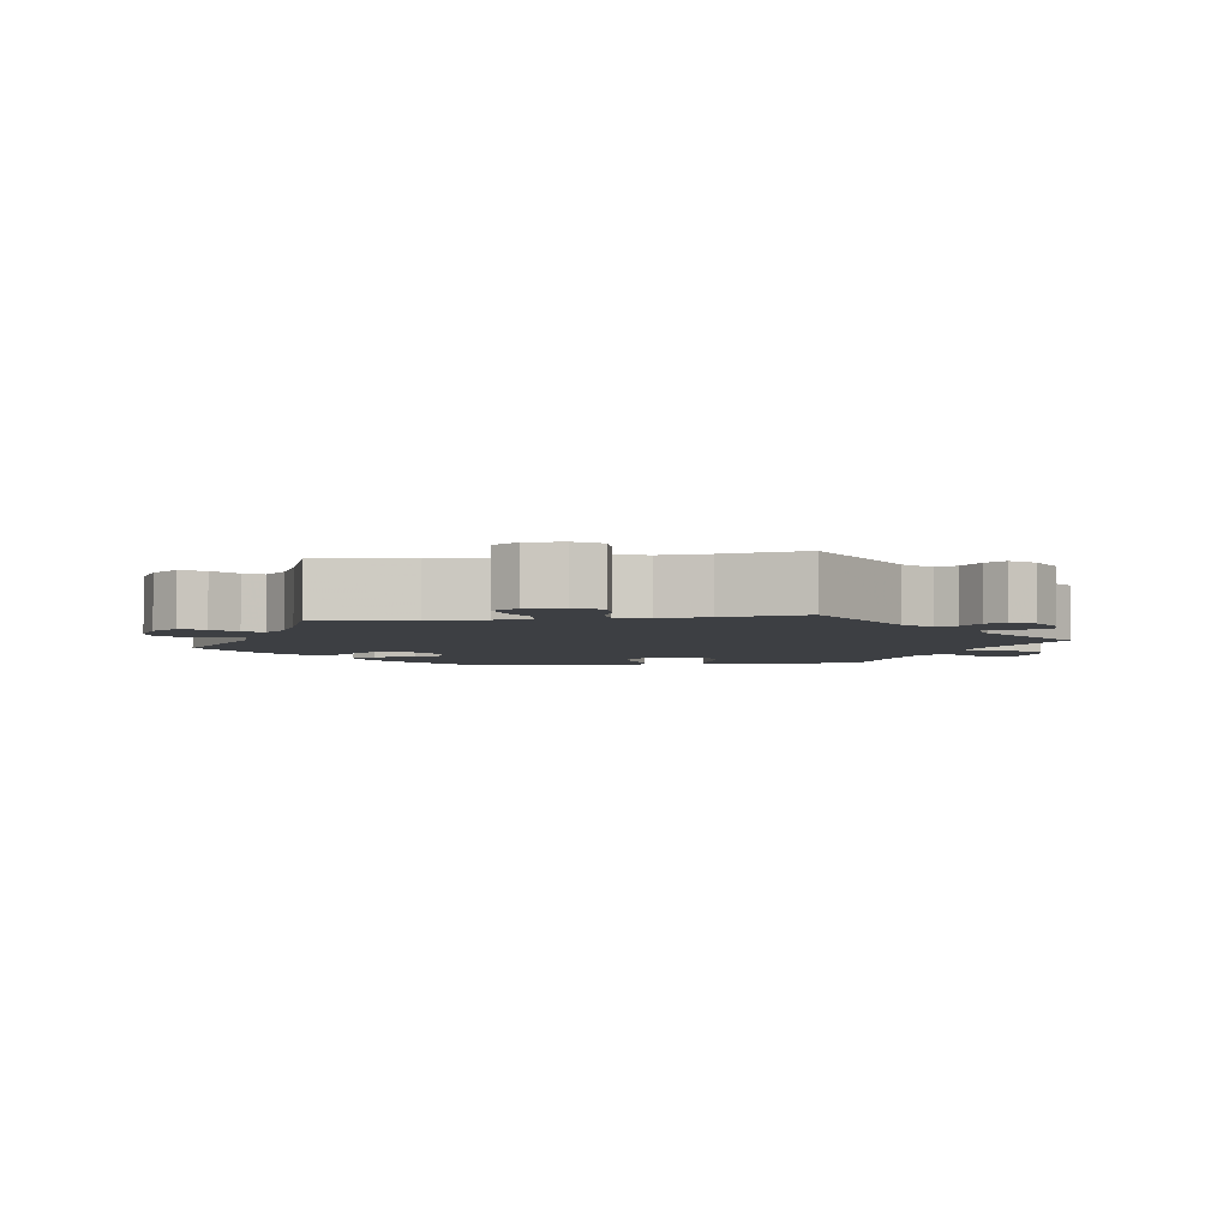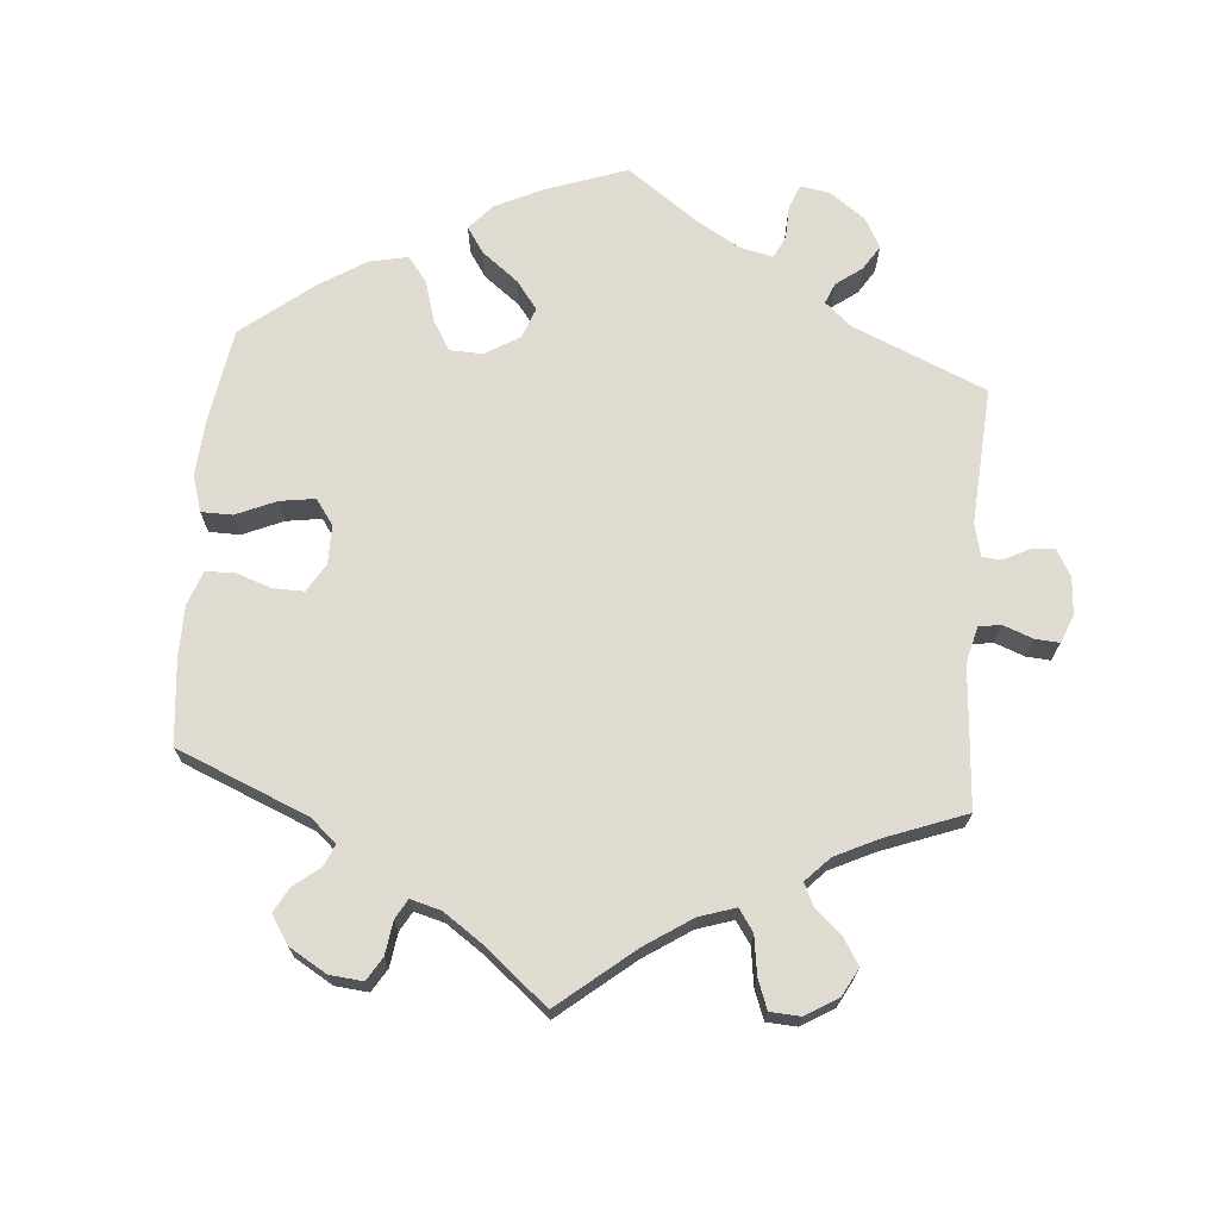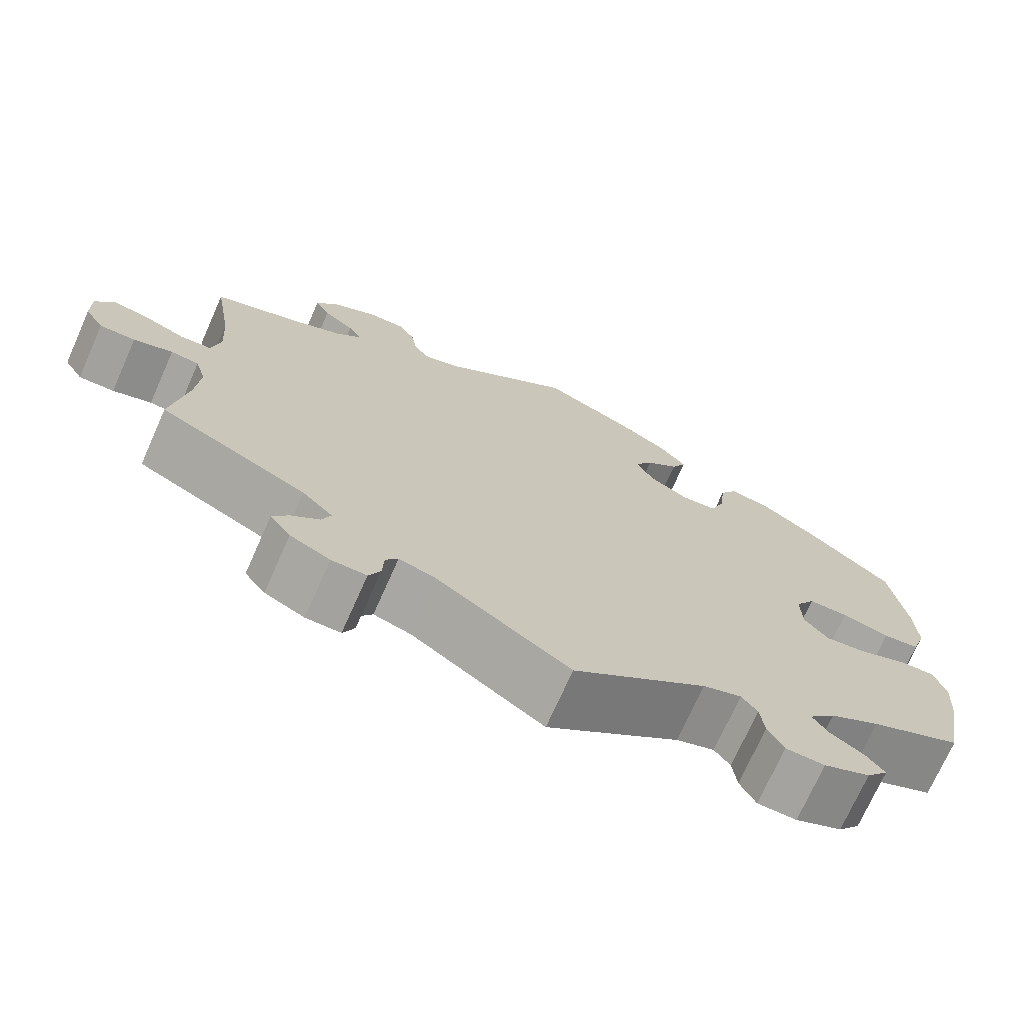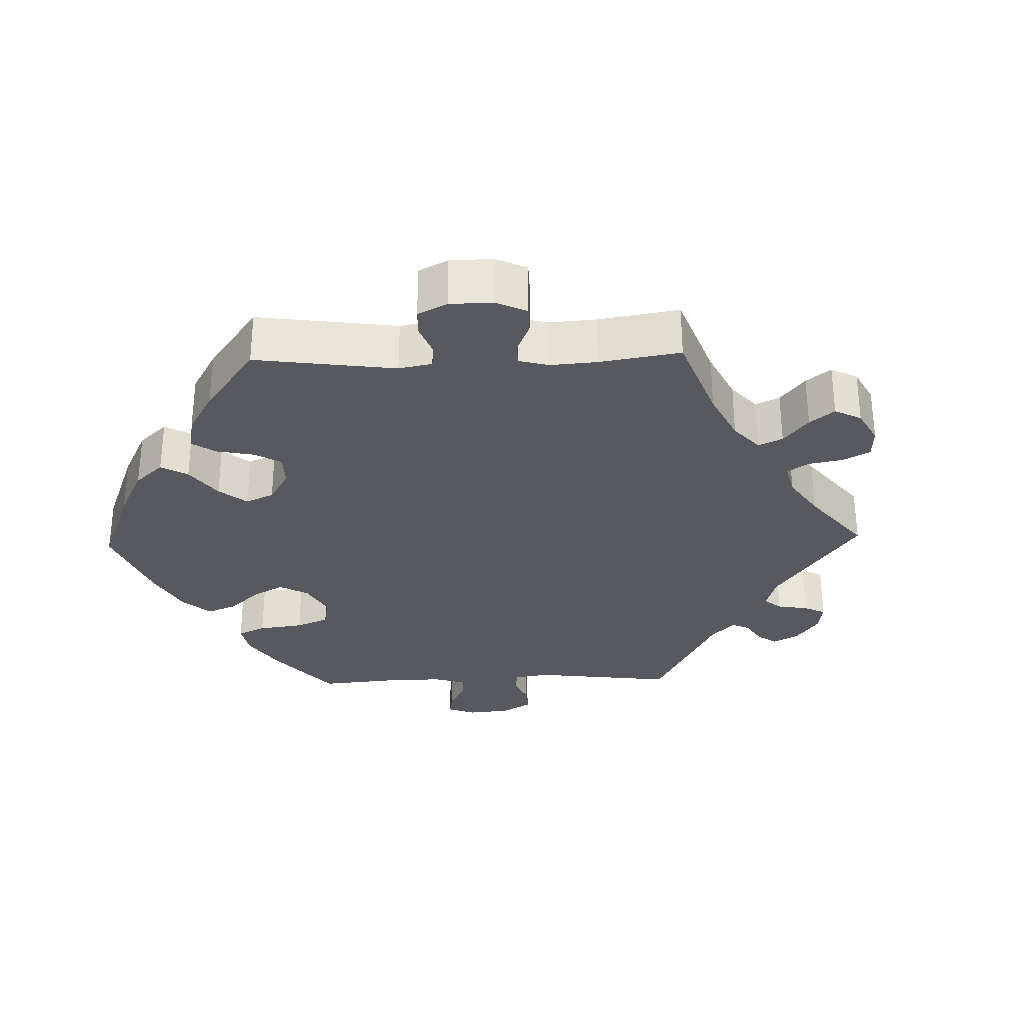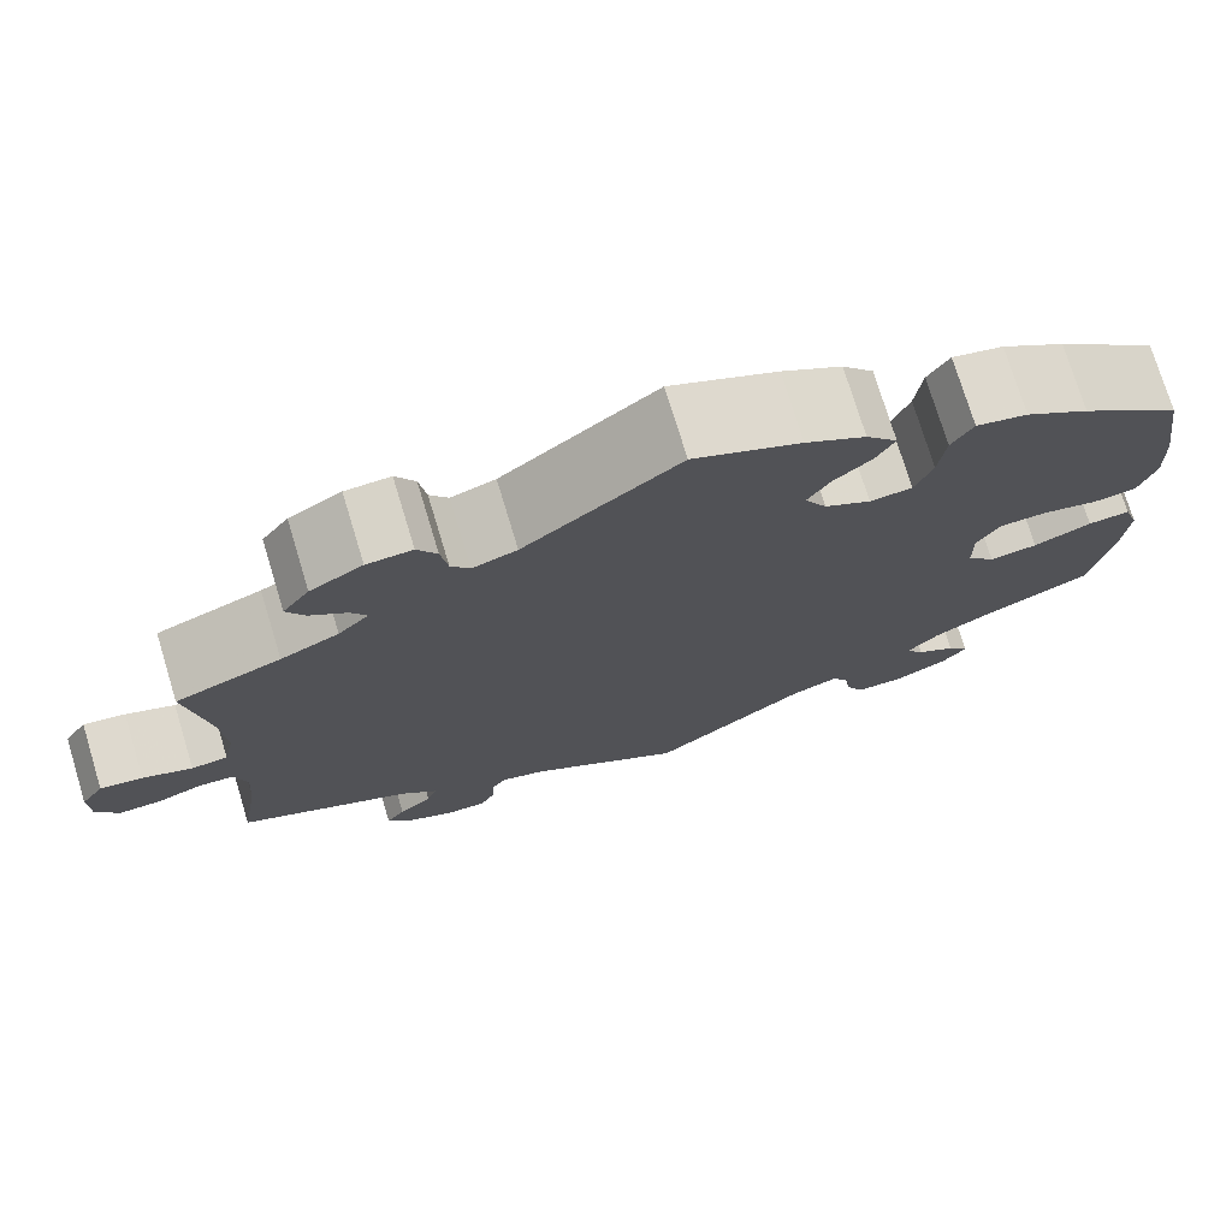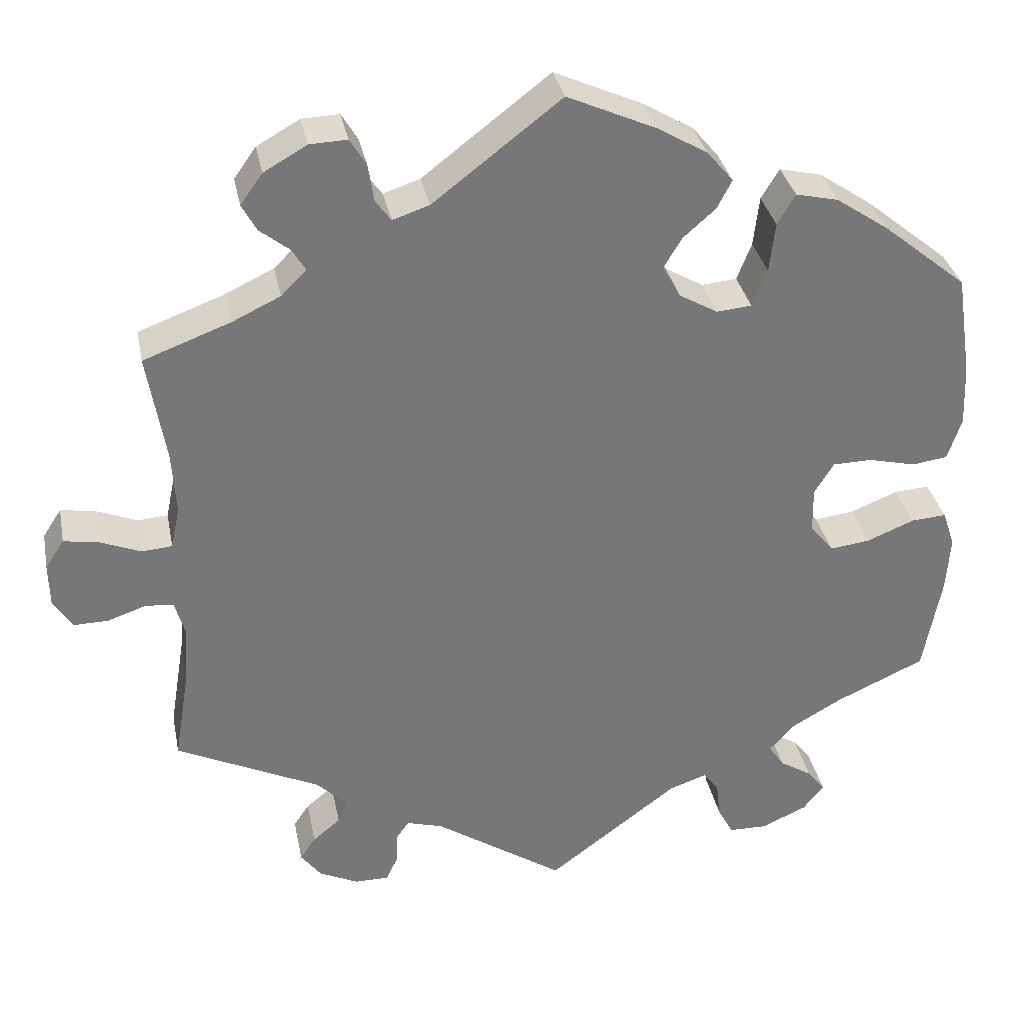
<metadata>
{"format":"obj","ext":"obj","renderer":"f3d","projection":"perspective","resolution":1024,"background":"white","views":[{"elev":-4.1,"azim":98.3,"up":"+Y"},{"elev":70.2,"azim":64.9,"up":"+Y"},{"elev":-72.4,"azim":156.0,"up":"+Z"},{"elev":-30.3,"azim":31.7,"up":"+Y"},{"elev":74.7,"azim":163.1,"up":"+Z"},{"elev":33.3,"azim":168.9,"up":"+Z"}]}
</metadata>
<code>
v -0.161 0.07 -0.457
v -0.207 0.07 -0.441
v -0.226 0.07 -0.466
v -0.231 0.07 -0.51
v -0.25 0.07 -0.546
v -0.297 0.07 -0.547
v -0.353 0.07 -0.522
v -0.379 0.07 -0.49
v -0.357 0.07 -0.462
v -0.317 0.07 -0.437
v -0.298 0.07 -0.409
v -0.33 0.07 -0.374
v -0.391 0.07 -0.339
v -0.501 0.07 -0.289
v -0.523 0.07 -0.169
v -0.528 0.07 -0.099
v -0.513 0.07 -0.054
v -0.47 0.07 -0.057
v -0.411 0.07 -0.081
v -0.362 0.07 -0.087
v -0.333 0.07 -0.052
v -0.332 0.07 0.004
v -0.356 0.07 0.043
v -0.404 0.07 0.044
v -0.462 0.07 0.03
v -0.506 0.07 0.036
v -0.523 0.07 0.088
v -0.52 0.07 0.163
v -0.501 0.07 0.289
v -0.398 0.07 0.373
v -0.333 0.07 0.417
v -0.281 0.07 0.429
v -0.259 0.07 0.392
v -0.252 0.07 0.331
v -0.234 0.07 0.285
v -0.191 0.07 0.281
v -0.144 0.07 0.308
v -0.122 0.07 0.348
v -0.144 0.07 0.385
v -0.184 0.07 0.42
v -0.202 0.07 0.455
v -0.17 0.07 0.493
v -0.109 0.07 0.529
v 0 0.07 0.578
v 0.157 0.07 0.457
v 0.202 0.07 0.442
v 0.221 0.07 0.468
v 0.228 0.07 0.514
v 0.248 0.07 0.547
v 0.294 0.07 0.545
v 0.347 0.07 0.515
v 0.374 0.07 0.477
v 0.356 0.07 0.444
v 0.319 0.07 0.415
v 0.303 0.07 0.388
v 0.334 0.07 0.357
v 0.393 0.07 0.329
v 0.5 0.07 0.289
v 0.478 0.07 0.157
v 0.473 0.07 0.079
v 0.484 0.07 0.027
v 0.521 0.07 0.024
v 0.571 0.07 0.044
v 0.614 0.07 0.051
v 0.637 0.07 0.016
v 0.636 0.07 -0.037
v 0.613 0.07 -0.074
v 0.57 0.07 -0.073
v 0.523 0.07 -0.057
v 0.489 0.07 -0.06
v 0.476 0.07 -0.105
v 0.481 0.07 -0.173
v 0.5 0.07 -0.289
v 0.323 0.07 -0.374
v 0.286 0.07 -0.41
v 0.297 0.07 -0.439
v 0.331 0.07 -0.467
v 0.35 0.07 -0.495
v 0.325 0.07 -0.528
v 0.277 0.07 -0.551
v 0.235 0.07 -0.551
v 0.221 0.07 -0.521
v 0.219 0.07 -0.481
v 0.204 0.07 -0.459
v 0.159 0.07 -0.472
v 0 0.07 -0.578
v -0.161 0 -0.457
v -0.207 0 -0.441
v -0.226 0 -0.466
v -0.231 0 -0.51
v -0.25 0 -0.546
v -0.297 0 -0.547
v -0.353 0 -0.522
v -0.379 0 -0.49
v -0.357 0 -0.462
v -0.317 0 -0.437
v -0.298 0 -0.409
v -0.33 0 -0.374
v -0.391 0 -0.339
v -0.501 0 -0.289
v -0.523 0 -0.169
v -0.528 0 -0.099
v -0.513 0 -0.054
v -0.47 0 -0.057
v -0.411 0 -0.081
v -0.362 0 -0.087
v -0.333 0 -0.052
v -0.332 0 0.004
v -0.356 0 0.043
v -0.404 0 0.044
v -0.462 0 0.03
v -0.506 0 0.036
v -0.523 0 0.088
v -0.52 0 0.163
v -0.501 0 0.289
v -0.398 0 0.373
v -0.333 0 0.417
v -0.281 0 0.429
v -0.259 0 0.392
v -0.252 0 0.331
v -0.234 0 0.285
v -0.191 0 0.281
v -0.144 0 0.308
v -0.122 0 0.348
v -0.144 0 0.385
v -0.184 0 0.42
v -0.202 0 0.455
v -0.17 0 0.493
v -0.109 0 0.529
v 0 0 0.578
v 0.157 0 0.457
v 0.202 0 0.442
v 0.221 0 0.468
v 0.228 0 0.514
v 0.248 0 0.547
v 0.294 0 0.545
v 0.347 0 0.515
v 0.374 0 0.477
v 0.356 0 0.444
v 0.319 0 0.415
v 0.303 0 0.388
v 0.334 0 0.357
v 0.393 0 0.329
v 0.5 0 0.289
v 0.478 0 0.157
v 0.473 0 0.079
v 0.484 0 0.027
v 0.521 0 0.024
v 0.571 0 0.044
v 0.614 0 0.051
v 0.637 0 0.016
v 0.636 0 -0.037
v 0.613 0 -0.074
v 0.57 0 -0.073
v 0.523 0 -0.057
v 0.489 0 -0.06
v 0.476 0 -0.105
v 0.481 0 -0.173
v 0.5 0 -0.289
v 0.323 0 -0.374
v 0.286 0 -0.41
v 0.297 0 -0.439
v 0.331 0 -0.467
v 0.35 0 -0.495
v 0.325 0 -0.528
v 0.277 0 -0.551
v 0.235 0 -0.551
v 0.221 0 -0.521
v 0.219 0 -0.481
v 0.204 0 -0.459
v 0.159 0 -0.472
v 0 0 -0.578
f 85 86 1
f 84 85 1 2
f 80 81 82 83
f 80 83 84
f 79 80 84
f 76 77 78 79
f 75 76 79 84
f 74 75 84 2
f 72 73 74 2
f 66 67 68 69
f 66 69 70
f 65 66 70
f 62 63 64 65
f 62 65 70
f 61 62 70
f 60 61 70 71
f 57 58 59
f 56 57 59 60
f 55 56 60 71
f 51 52 53 54
f 51 54 55
f 50 51 55
f 47 48 49 50
f 46 47 50 55
f 45 46 55 71
f 39 40 41 42
f 38 39 42 43
f 31 32 33 34
f 31 34 35
f 30 31 35
f 29 30 35
f 28 29 35 36
f 24 25 26 27
f 23 24 27 28
f 16 17 18 19
f 16 19 20
f 13 14 15 16
f 12 13 16 20
f 11 12 20 21
f 7 8 9 10
f 7 10 11
f 6 7 11
f 3 4 5 6
f 2 3 6 11
f 38 43 44 45
f 37 38 45 71
f 36 37 71 72
f 23 28 36 72
f 2 11 21 22
f 72 2 22
f 22 23 72
f 87 172 171
f 88 87 171 170
f 169 168 167 166
f 170 169 166
f 170 166 165
f 165 164 163 162
f 170 165 162 161
f 88 170 161 160
f 88 160 159 158
f 155 154 153 152
f 156 155 152
f 156 152 151
f 151 150 149 148
f 156 151 148
f 156 148 147
f 157 156 147 146
f 145 144 143
f 146 145 143 142
f 157 146 142 141
f 140 139 138 137
f 141 140 137
f 141 137 136
f 136 135 134 133
f 141 136 133 132
f 157 141 132 131
f 128 127 126 125
f 129 128 125 124
f 120 119 118 117
f 121 120 117
f 121 117 116
f 121 116 115
f 122 121 115 114
f 113 112 111 110
f 114 113 110 109
f 105 104 103 102
f 106 105 102
f 102 101 100 99
f 106 102 99 98
f 107 106 98 97
f 96 95 94 93
f 97 96 93
f 97 93 92
f 92 91 90 89
f 97 92 89 88
f 131 130 129 124
f 157 131 124 123
f 158 157 123 122
f 158 122 114 109
f 108 107 97 88
f 108 88 158
f 158 109 108
f 1 87 88 2
f 2 88 89 3
f 3 89 90 4
f 4 90 91 5
f 5 91 92 6
f 6 92 93 7
f 7 93 94 8
f 8 94 95 9
f 9 95 96 10
f 10 96 97 11
f 11 97 98 12
f 12 98 99 13
f 13 99 100 14
f 14 100 101 15
f 15 101 102 16
f 16 102 103 17
f 17 103 104 18
f 18 104 105 19
f 19 105 106 20
f 20 106 107 21
f 21 107 108 22
f 22 108 109 23
f 23 109 110 24
f 24 110 111 25
f 25 111 112 26
f 26 112 113 27
f 27 113 114 28
f 28 114 115 29
f 29 115 116 30
f 30 116 117 31
f 31 117 118 32
f 32 118 119 33
f 33 119 120 34
f 34 120 121 35
f 35 121 122 36
f 36 122 123 37
f 37 123 124 38
f 38 124 125 39
f 39 125 126 40
f 40 126 127 41
f 41 127 128 42
f 42 128 129 43
f 43 129 130 44
f 44 130 131 45
f 45 131 132 46
f 46 132 133 47
f 47 133 134 48
f 48 134 135 49
f 49 135 136 50
f 50 136 137 51
f 51 137 138 52
f 52 138 139 53
f 53 139 140 54
f 54 140 141 55
f 55 141 142 56
f 56 142 143 57
f 57 143 144 58
f 58 144 145 59
f 59 145 146 60
f 60 146 147 61
f 61 147 148 62
f 62 148 149 63
f 63 149 150 64
f 64 150 151 65
f 65 151 152 66
f 66 152 153 67
f 67 153 154 68
f 68 154 155 69
f 69 155 156 70
f 70 156 157 71
f 71 157 158 72
f 72 158 159 73
f 73 159 160 74
f 74 160 161 75
f 75 161 162 76
f 76 162 163 77
f 77 163 164 78
f 78 164 165 79
f 79 165 166 80
f 80 166 167 81
f 81 167 168 82
f 82 168 169 83
f 83 169 170 84
f 84 170 171 85
f 85 171 172 86
f 86 172 87 1

</code>
